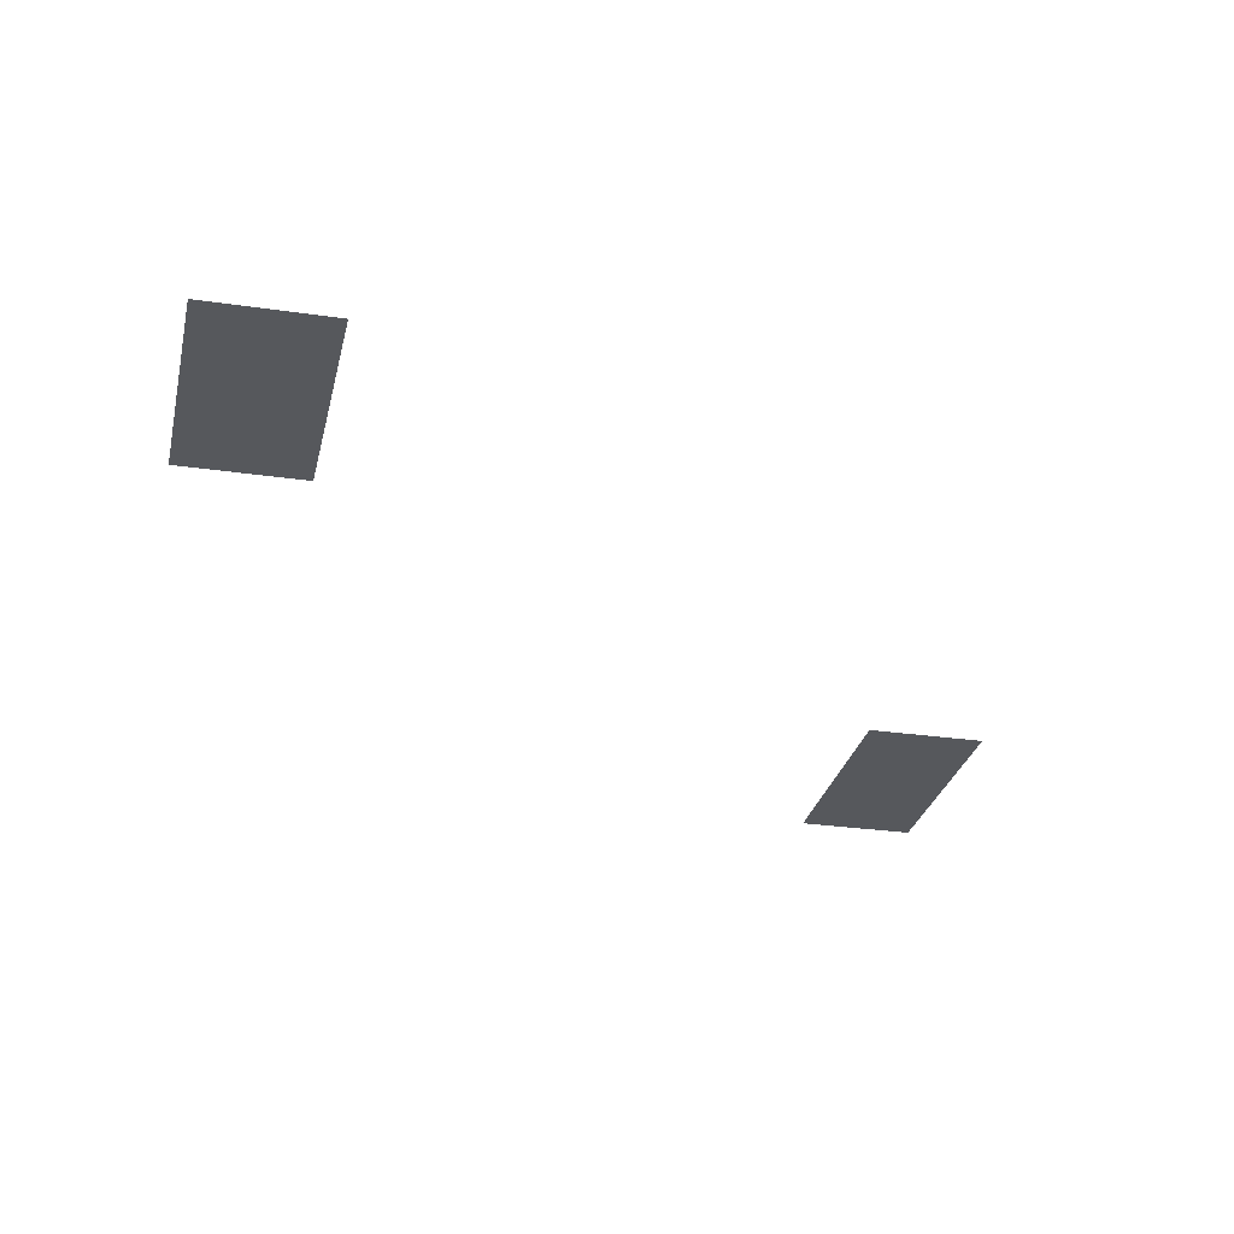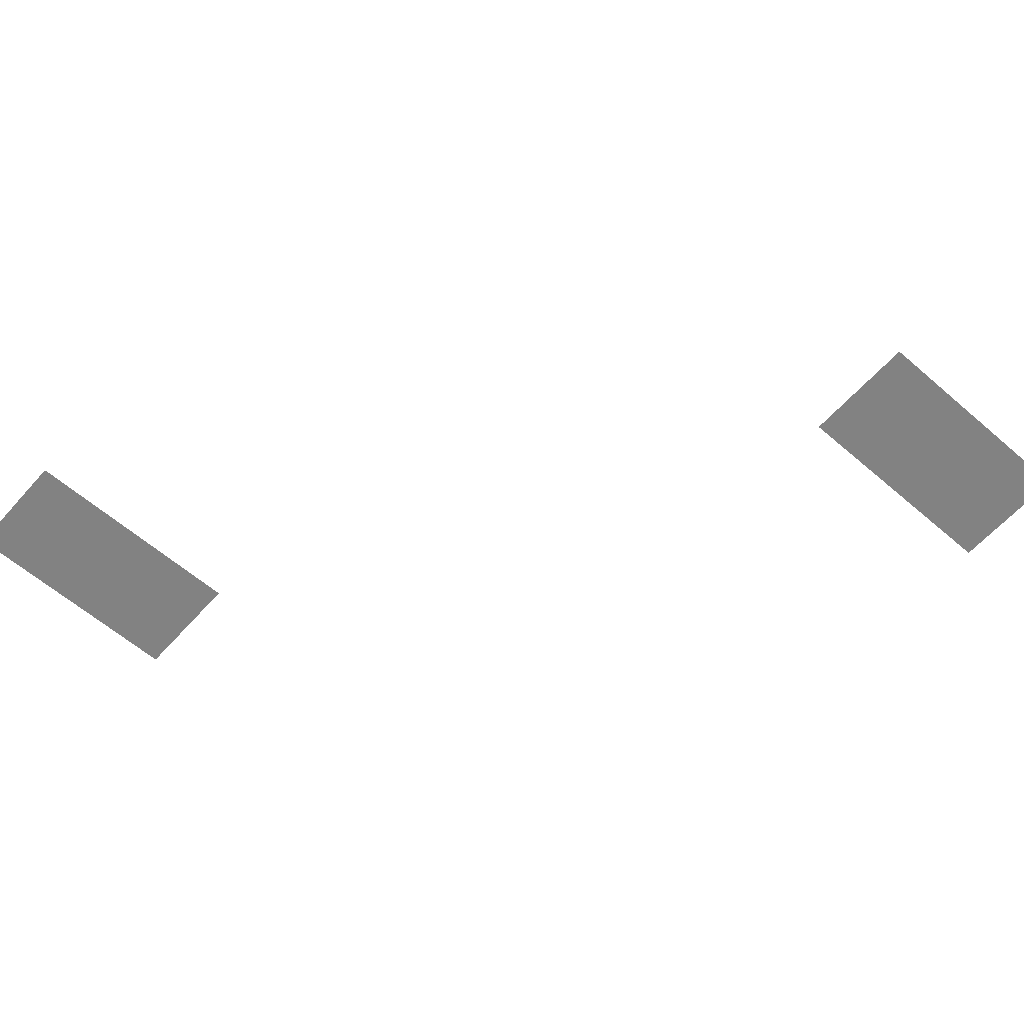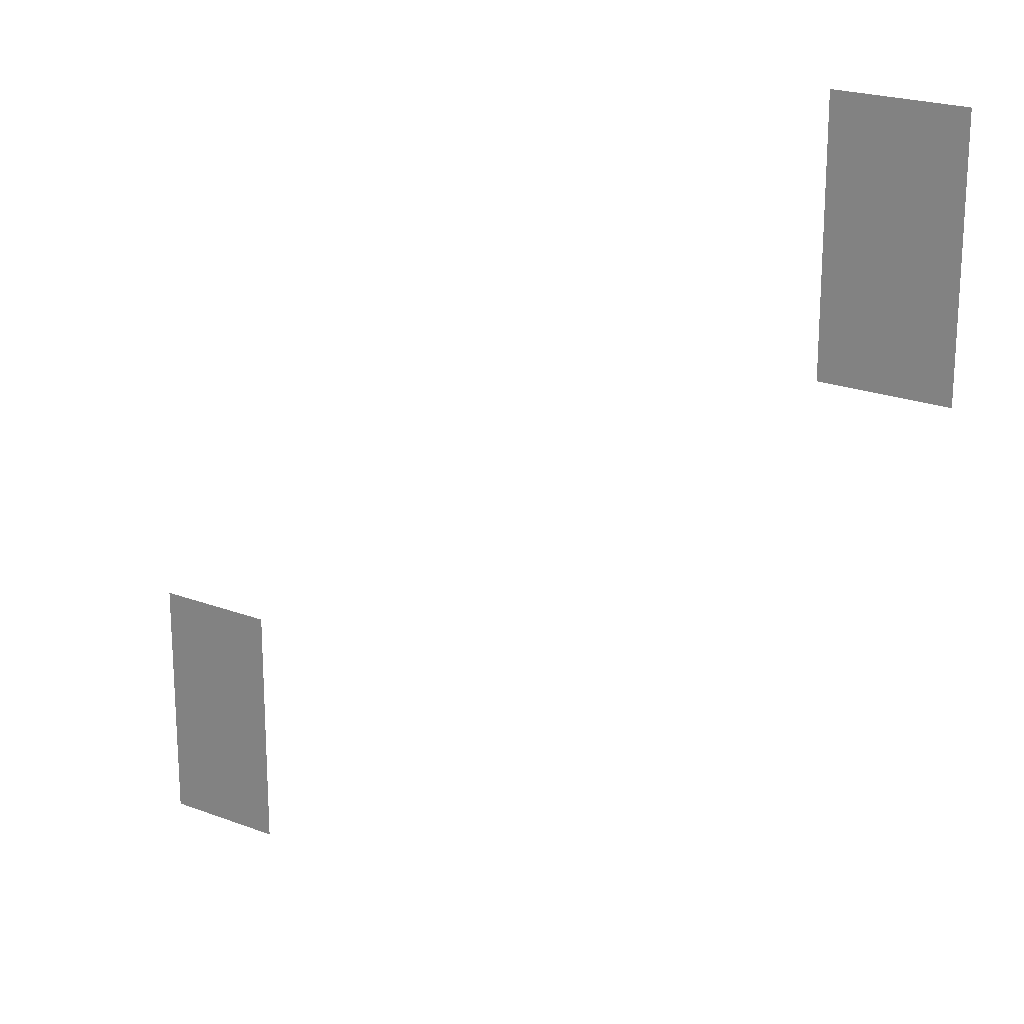
<metadata>
{"format":"obj","ext":"obj","renderer":"f3d","projection":"perspective","resolution":1024,"background":"white","views":[{"elev":-28.3,"azim":-12.4,"up":"+Z"},{"elev":-60.7,"azim":48.6,"up":"+Z"},{"elev":21.3,"azim":34.2,"up":"+Y"}]}
</metadata>
<code>
v -6.788 -1.939 0
v -7.758 -1.939 0
v -7.758 -0.9697 0
v -6.788 -0.9697 0
v -6.788 -2.909 0
v -7.758 -2.909 0
v -7.758 -1.939 0
v -6.788 -1.939 0
v -12.61 -6.788 0
v -13.58 -6.788 0
v -13.58 -5.818 0
v -12.61 -5.818 0
v -12.61 -7.758 0
v -13.58 -7.758 0
v -13.58 -6.788 0
v -12.61 -6.788 0
g principals-office_mesh_0006
f 1 2 3 4
f 5 6 7 8
f 9 10 11 12
f 13 14 15 16

</code>
